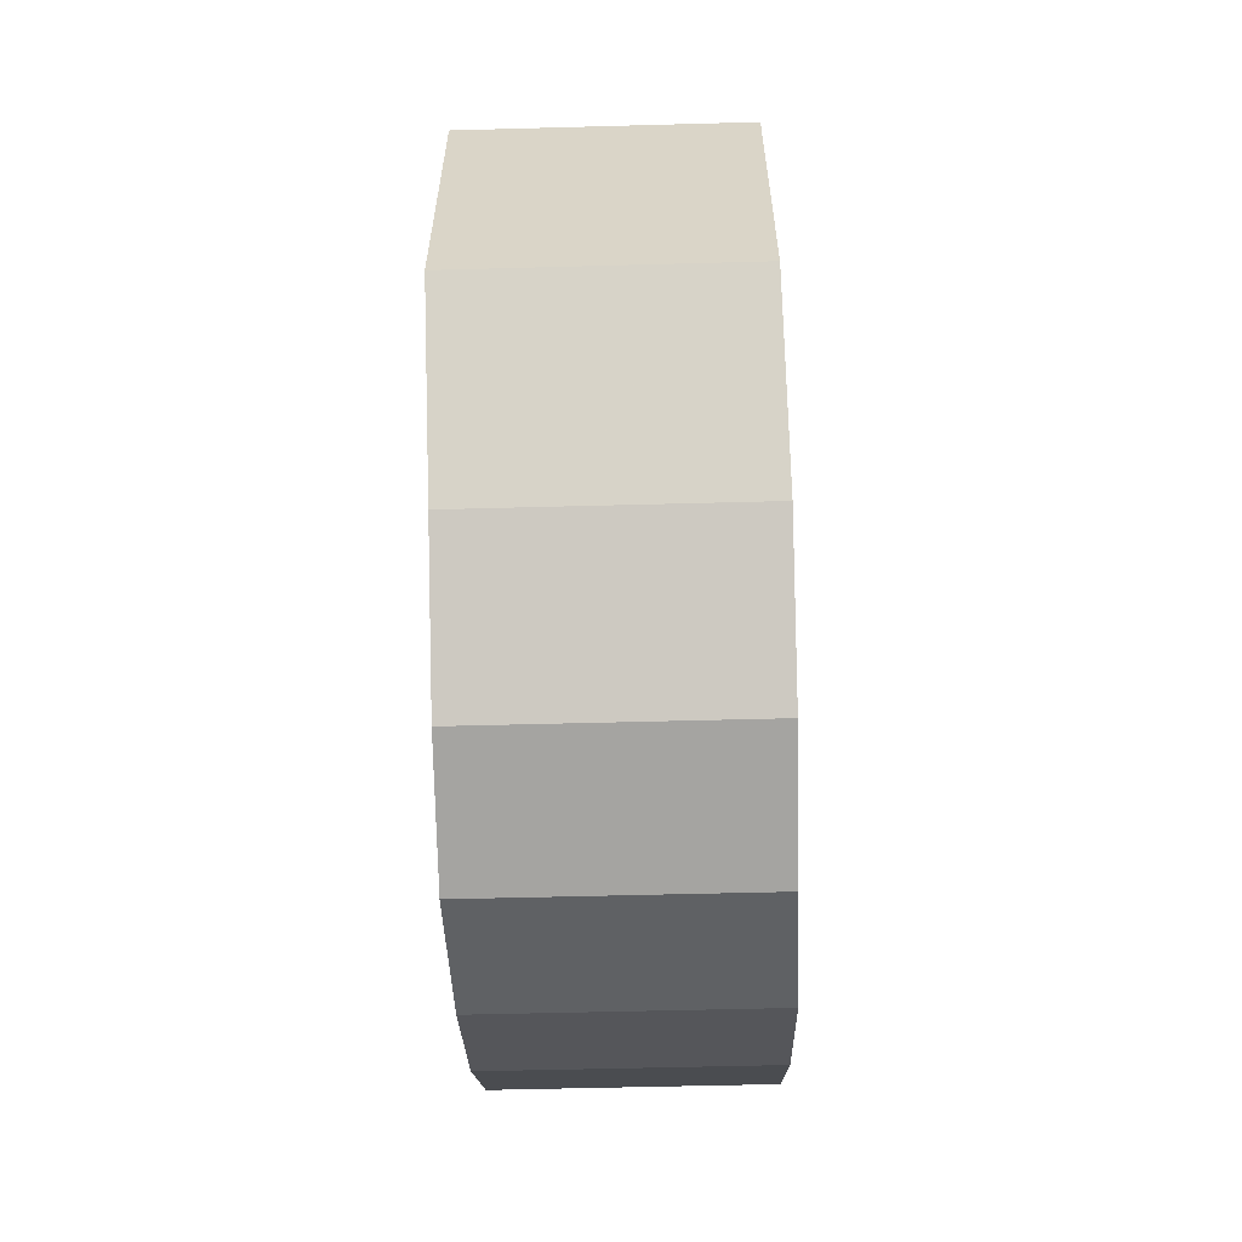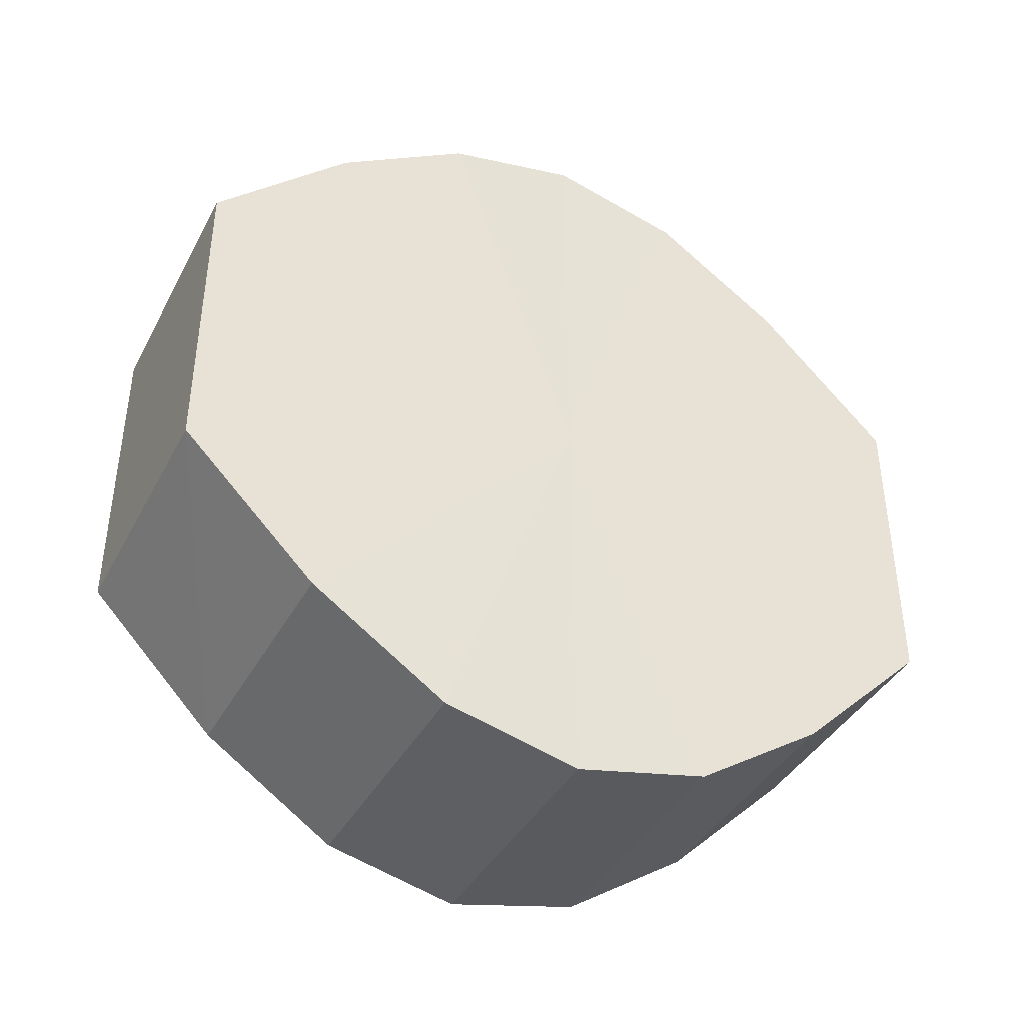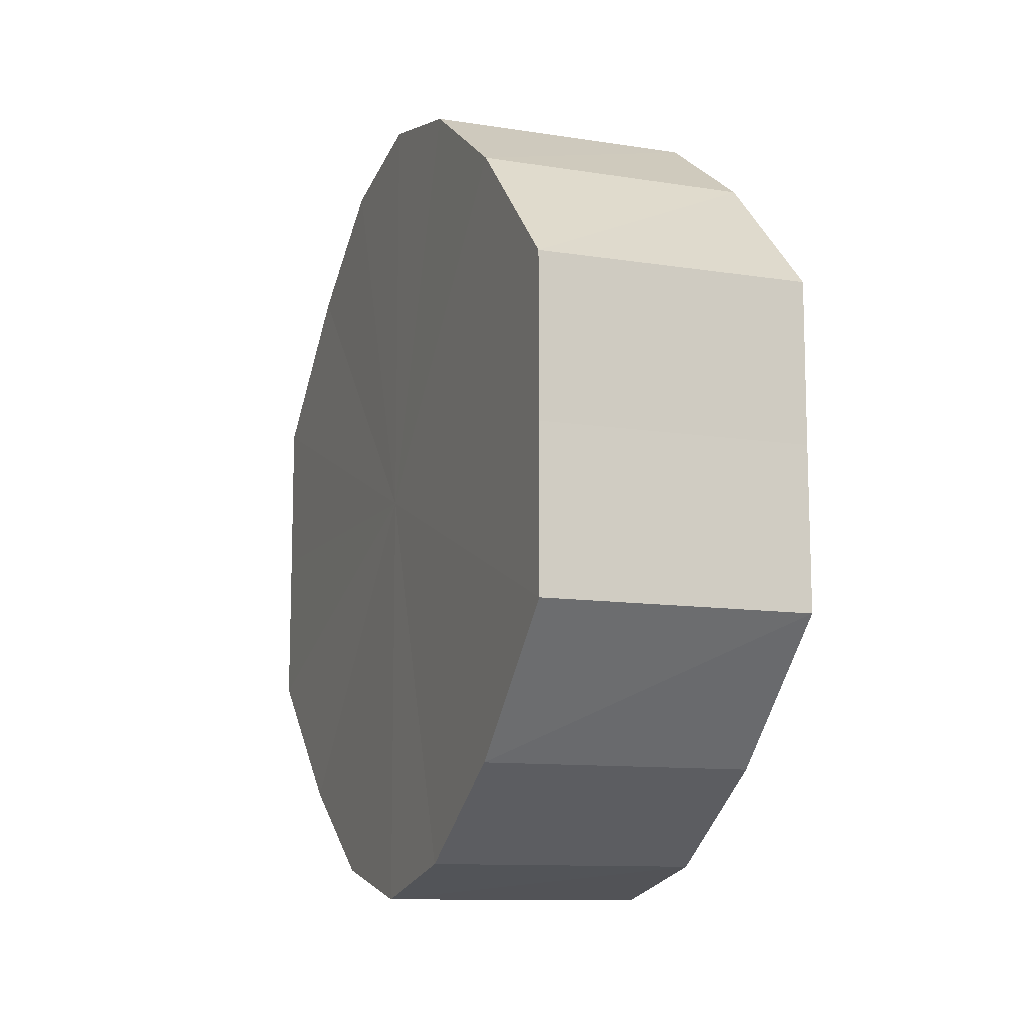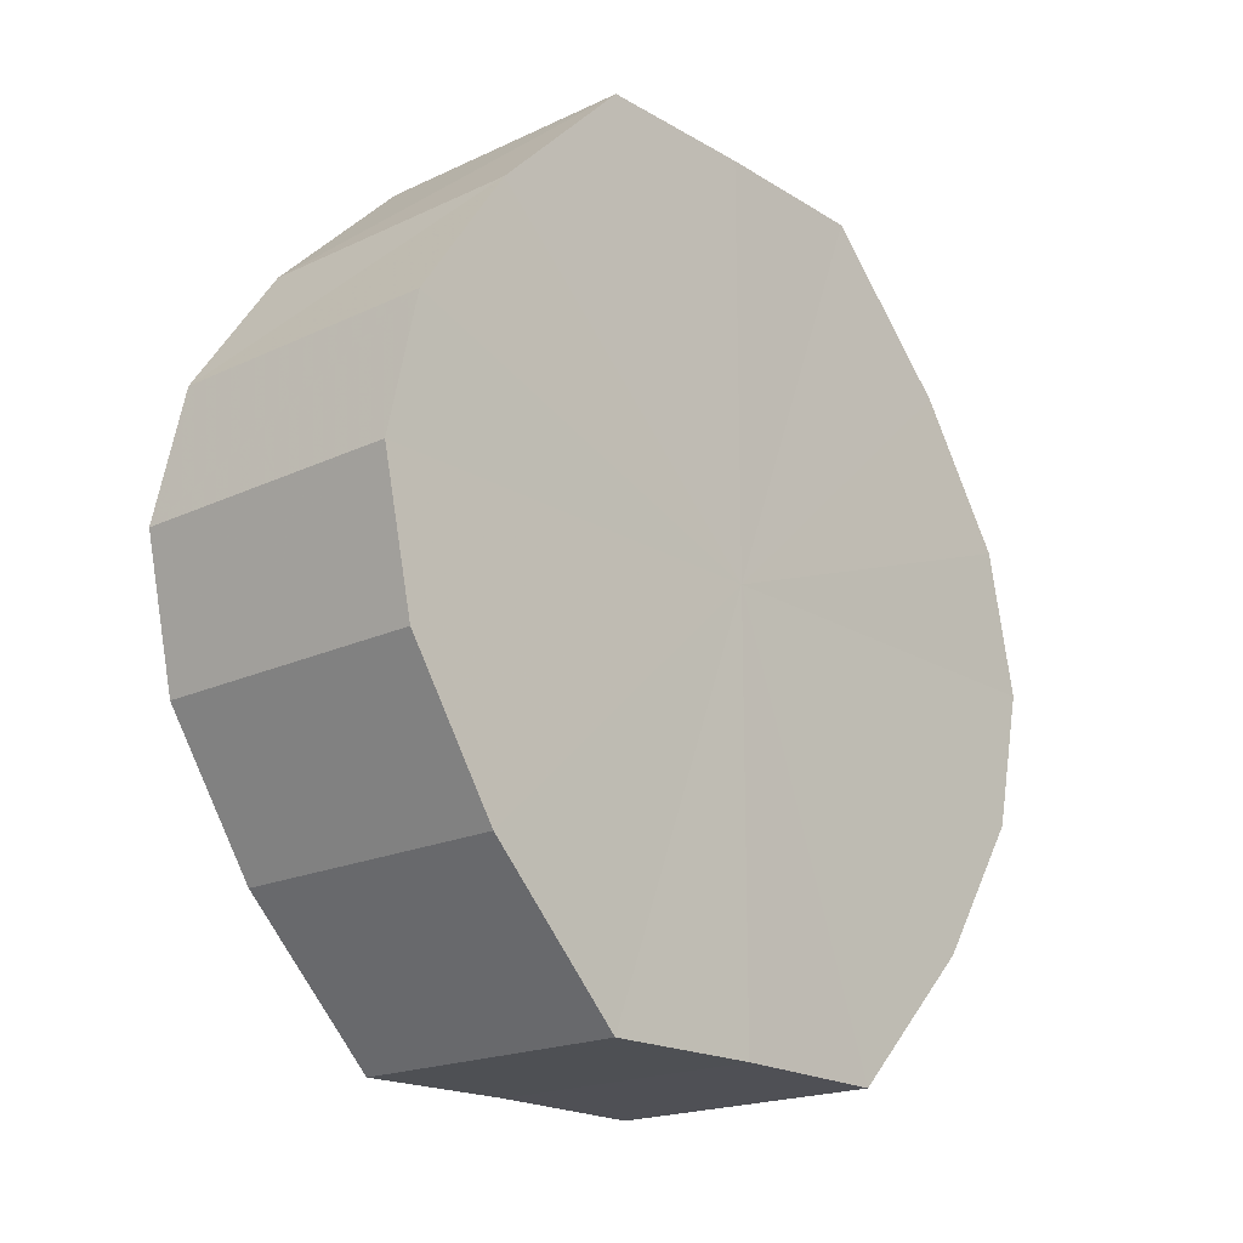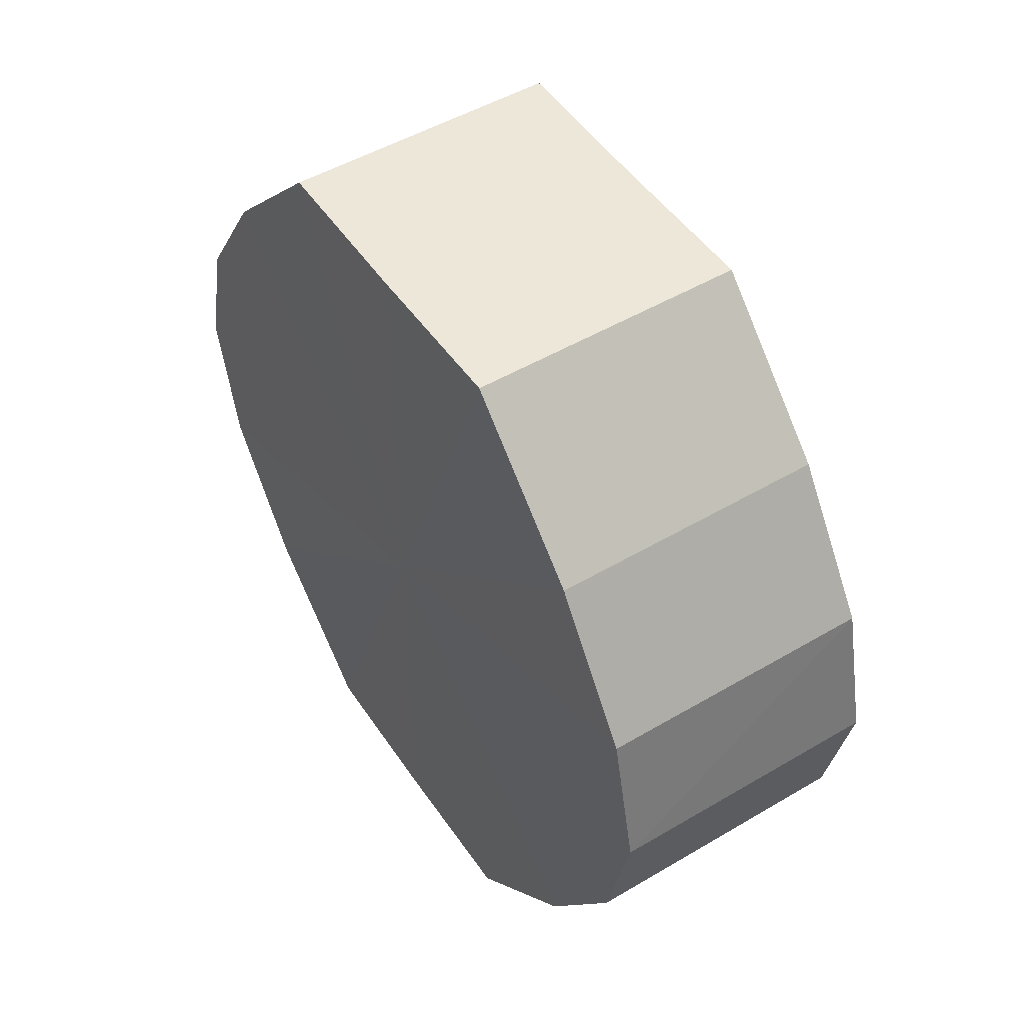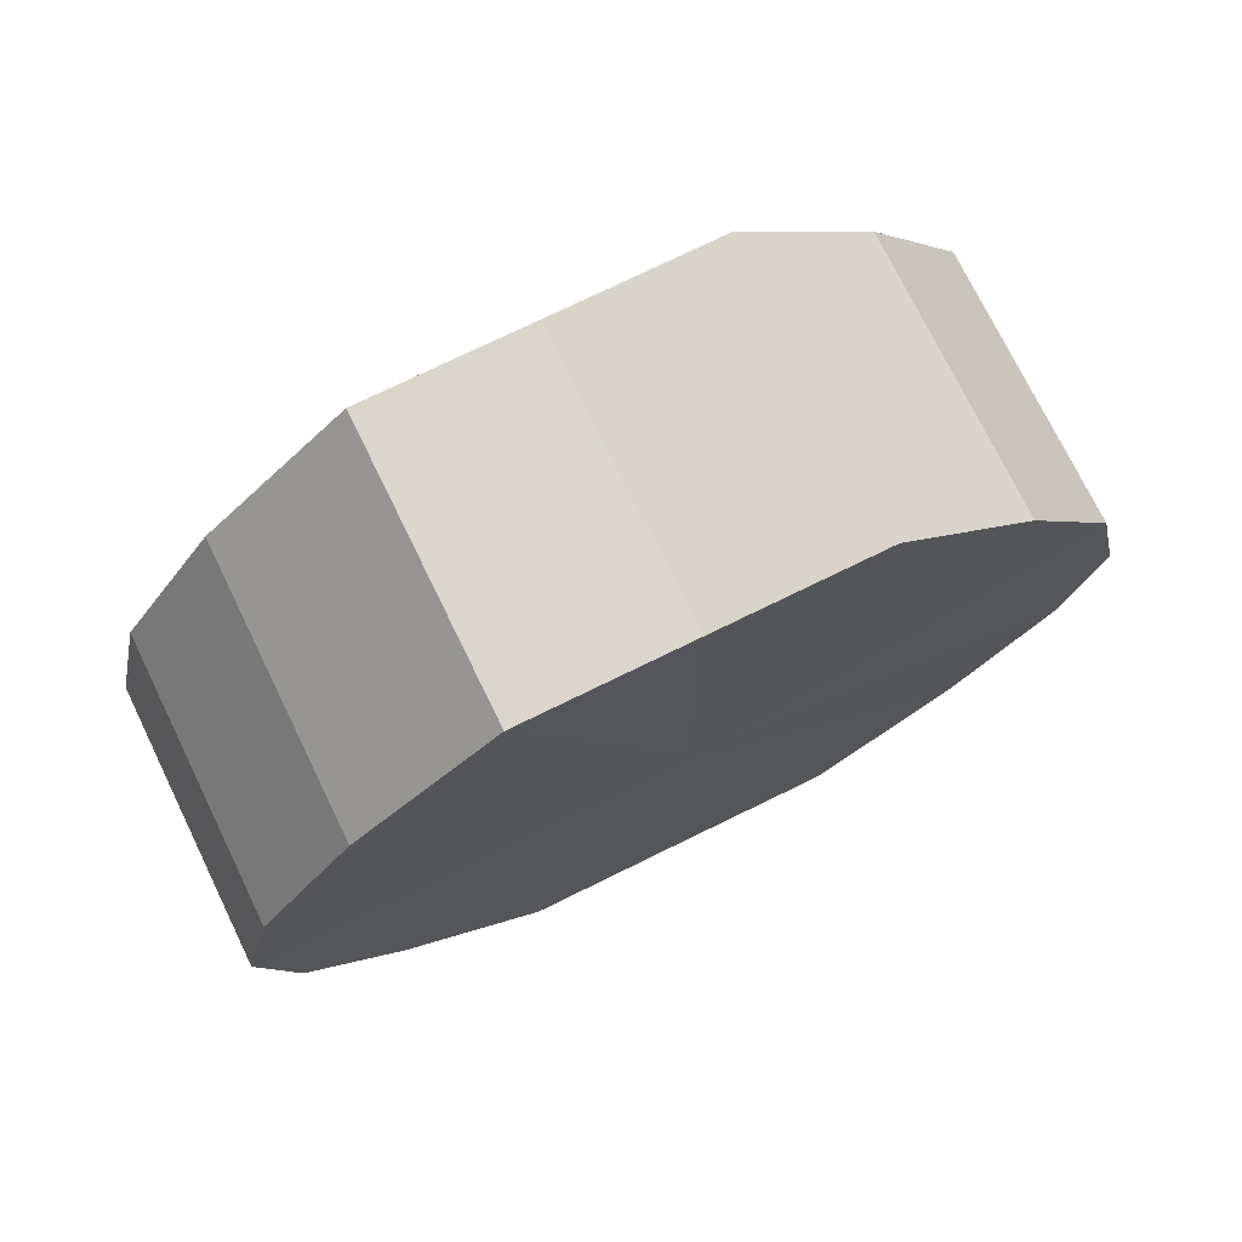
<metadata>
{"format":"obj","ext":"obj","renderer":"f3d","projection":"perspective","resolution":1024,"background":"white","views":[{"elev":-60.0,"azim":1.8,"up":"+Z"},{"elev":-40.6,"azim":63.5,"up":"+Z"},{"elev":-11.0,"azim":-21.5,"up":"+Z"},{"elev":-19.2,"azim":41.5,"up":"+Y"},{"elev":49.4,"azim":-32.9,"up":"+Y"},{"elev":74.6,"azim":63.9,"up":"+Y"}]}
</metadata>
<code>
o 18587
v 2168 1869 7.271
v 2168 1869 7.283
v 2168 1869 7.271
v 2168 1869 7.293
v 2168 1869 7.283
v 2168 1869 7.259
v 2168 1869 7.259
v 2168 1869 7.299
v 2168 1869 7.293
v 2168 1869 7.249
v 2168 1869 7.249
v 2168 1869 7.302
v 2168 1869 7.299
v 2168 1869 7.243
v 2168 1869 7.243
v 2168 1869 7.299
v 2168 1869 7.302
v 2168 1869 7.24
v 2168 1869 7.24
v 2168 1869 7.293
v 2168 1869 7.299
v 2168 1869 7.243
v 2168 1869 7.243
v 2168 1869 7.283
v 2168 1869 7.293
v 2168 1869 7.249
v 2168 1869 7.249
v 2168 1869 7.271
v 2168 1869 7.283
v 2168 1869 7.259
v 2168 1869 7.259
v 2168 1869 7.271
v 2168 1869 7.271
v 2168 1869 7.283
v 2168 1869 7.283
v 2168 1869 7.293
v 2168 1869 7.293
v 2168 1869 7.259
v 2168 1869 7.271
v 2168 1869 7.249
v 2168 1869 7.259
v 2168 1869 7.299
v 2168 1869 7.299
v 2168 1869 7.243
v 2168 1869 7.249
v 2168 1869 7.24
v 2168 1869 7.243
v 2168 1869 7.302
v 2168 1869 7.302
v 2168 1869 7.243
v 2168 1869 7.24
v 2168 1869 7.249
v 2168 1869 7.243
v 2168 1869 7.299
v 2168 1869 7.299
v 2168 1869 7.259
v 2168 1869 7.249
v 2168 1869 7.271
v 2168 1869 7.259
v 2168 1869 7.293
v 2168 1869 7.293
v 2168 1869 7.283
v 2168 1869 7.271
v 2168 1869 7.283
v 2168 1869 7.271
v 2168 1869 7.283
v 2168 1869 7.271
v 2168 1869 7.293
v 2168 1869 7.259
v 2168 1869 7.299
v 2168 1869 7.249
v 2168 1869 7.302
v 2168 1869 7.243
v 2168 1869 7.299
v 2168 1869 7.24
v 2168 1869 7.293
v 2168 1869 7.243
v 2168 1869 7.283
v 2168 1869 7.249
v 2168 1869 7.271
v 2168 1869 7.259
v 2168 1869 7.271
v 2168 1869 7.271
v 2168 1869 7.283
v 2168 1869 7.259
v 2168 1869 7.293
v 2168 1869 7.249
v 2168 1869 7.299
v 2168 1869 7.243
v 2168 1869 7.302
v 2168 1869 7.24
v 2168 1869 7.299
v 2168 1869 7.243
v 2168 1869 7.293
v 2168 1869 7.249
v 2168 1869 7.283
v 2168 1869 7.259
v 2168 1869 7.271
f 1 2 3
f 2 4 5
f 6 1 7
f 4 8 9
f 10 6 11
f 8 12 13
f 14 10 15
f 12 16 17
f 18 14 19
f 16 20 21
f 22 18 23
f 20 24 25
f 26 22 27
f 24 28 29
f 30 26 31
f 28 30 32
f 33 34 35
f 35 36 37
f 38 39 33
f 40 41 38
f 37 42 43
f 44 45 40
f 46 47 44
f 43 48 49
f 50 51 46
f 52 53 50
f 49 54 55
f 56 57 52
f 58 59 56
f 55 60 61
f 62 63 58
f 61 64 62
f 65 66 67
f 65 68 66
f 65 67 69
f 65 70 68
f 65 69 71
f 65 72 70
f 65 71 73
f 65 74 72
f 65 73 75
f 65 76 74
f 65 75 77
f 65 78 76
f 65 77 79
f 65 80 78
f 65 79 81
f 65 81 80
f 82 83 84
f 82 85 83
f 82 84 86
f 82 87 85
f 82 86 88
f 82 89 87
f 82 88 90
f 82 91 89
f 82 90 92
f 82 93 91
f 82 92 94
f 82 95 93
f 82 94 96
f 82 97 95
f 82 96 98
f 82 98 97

</code>
